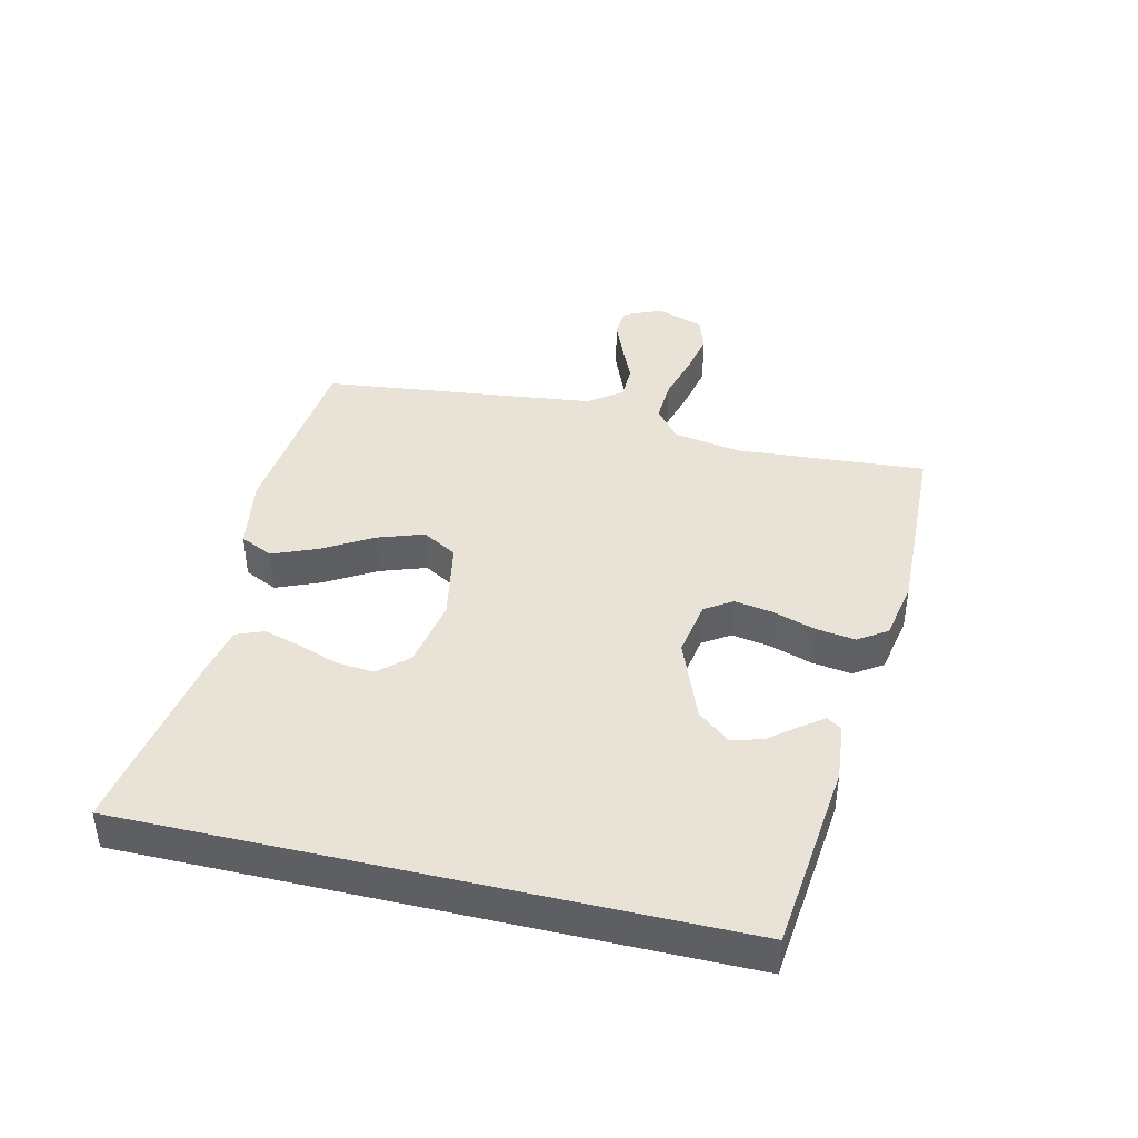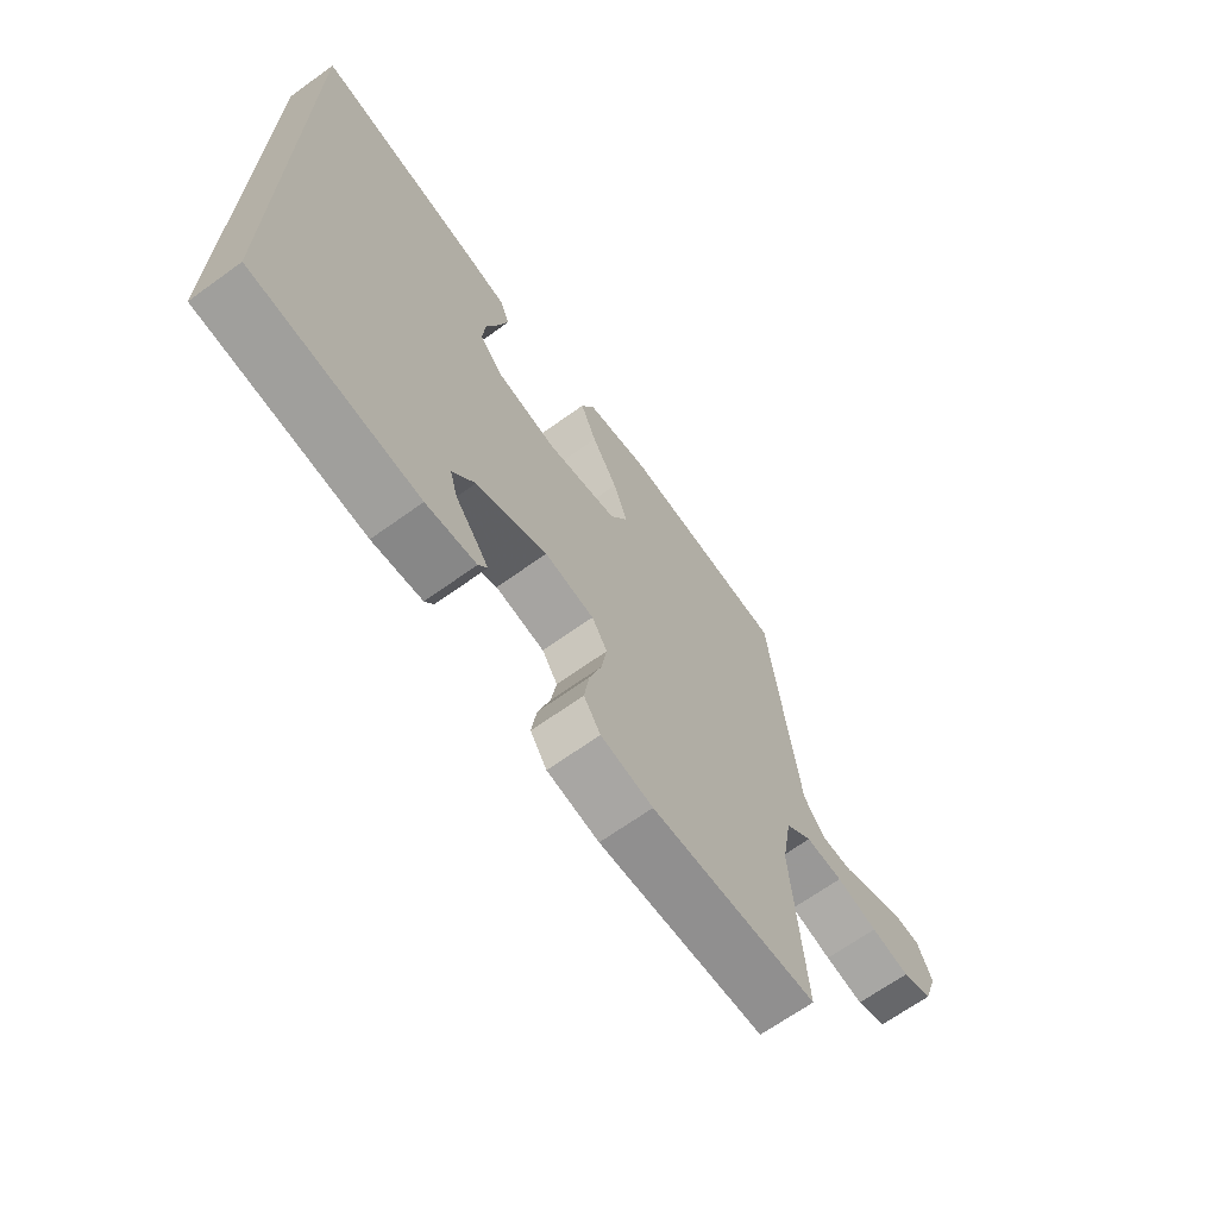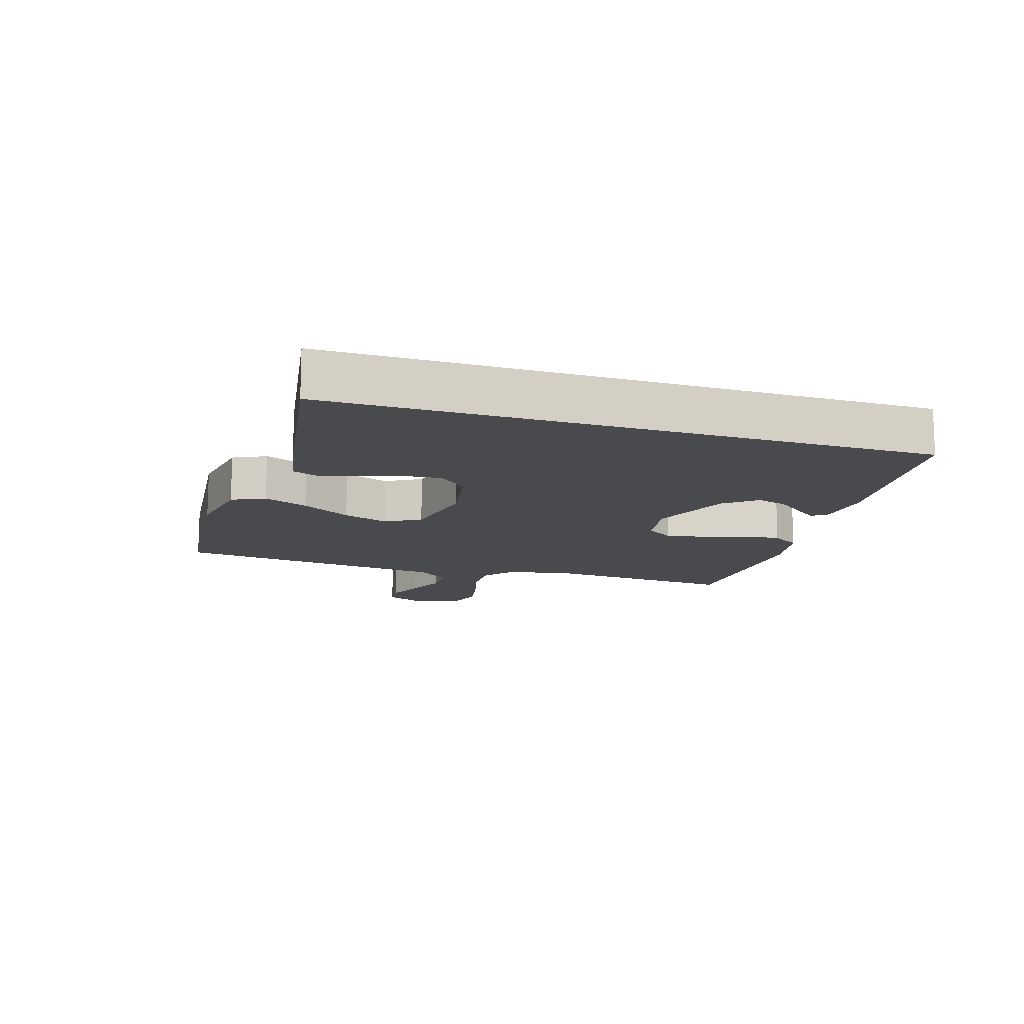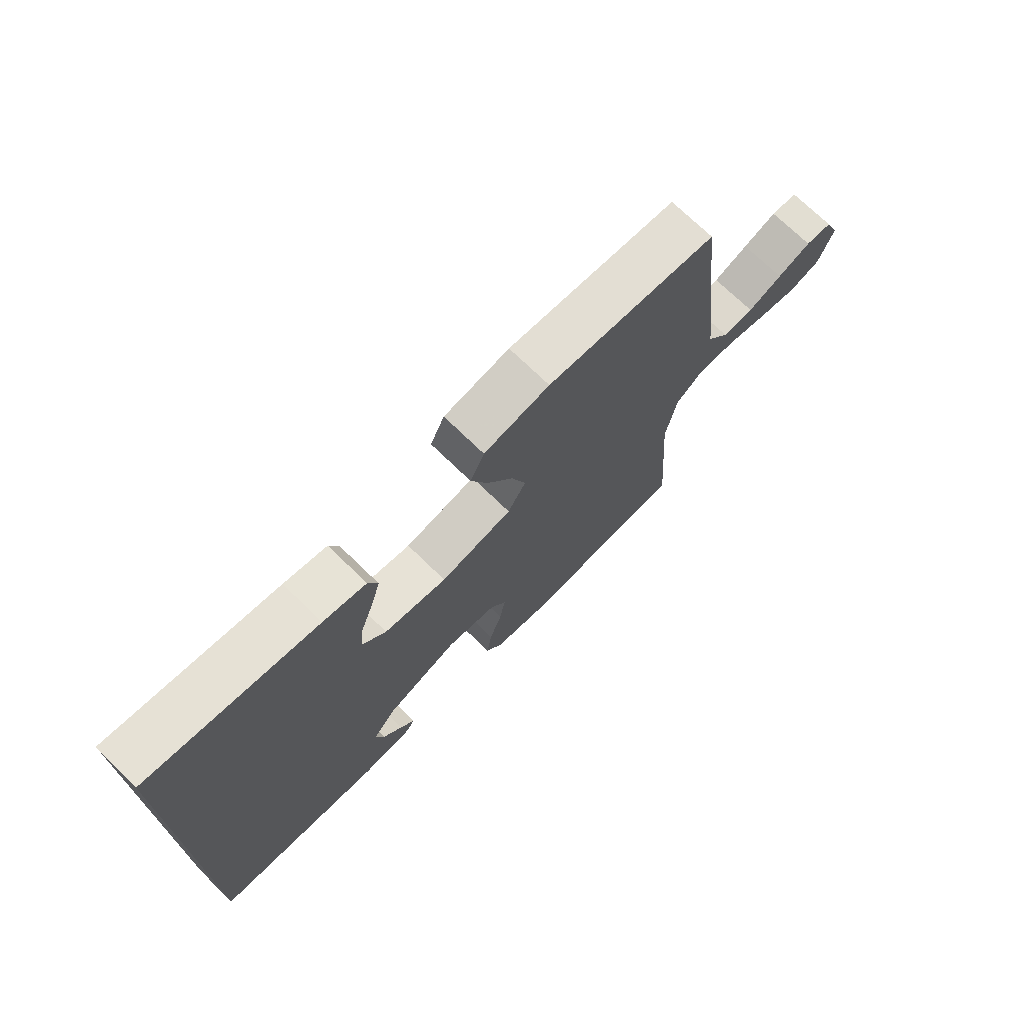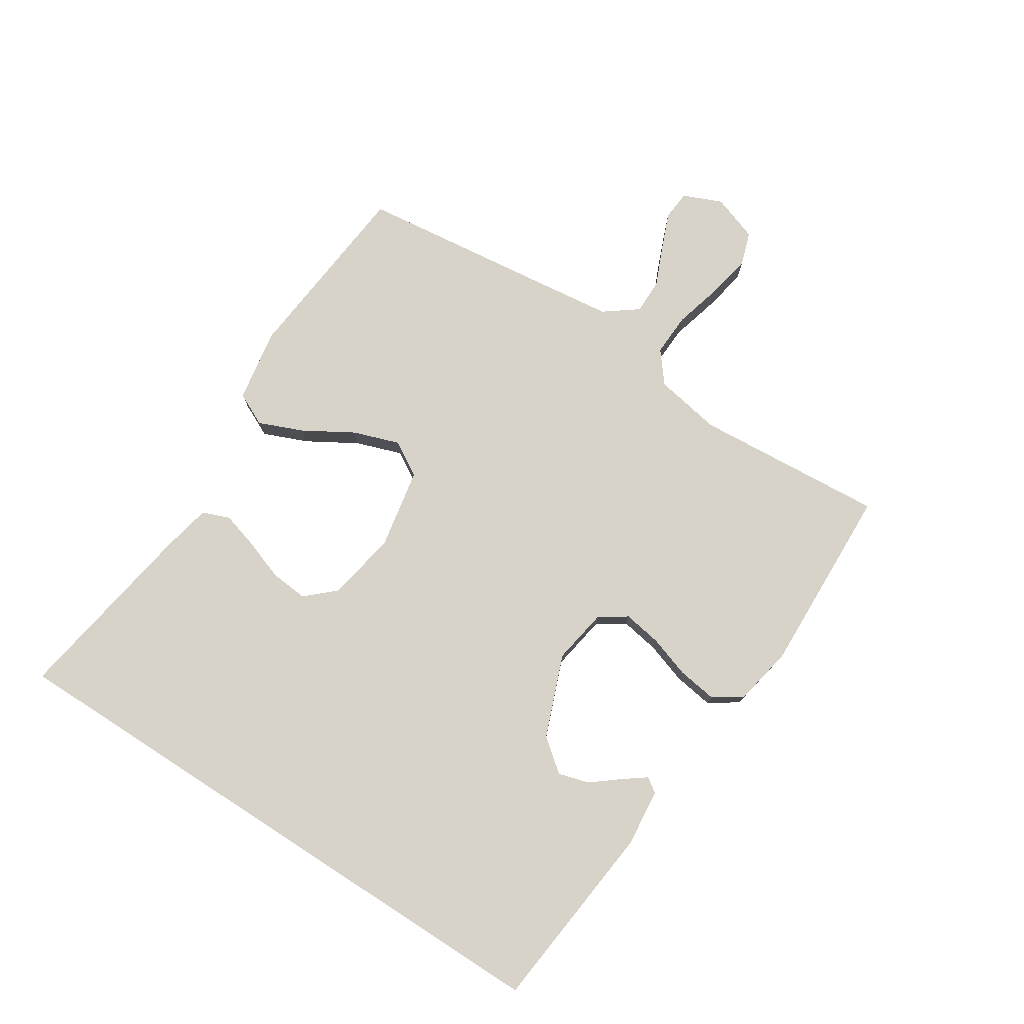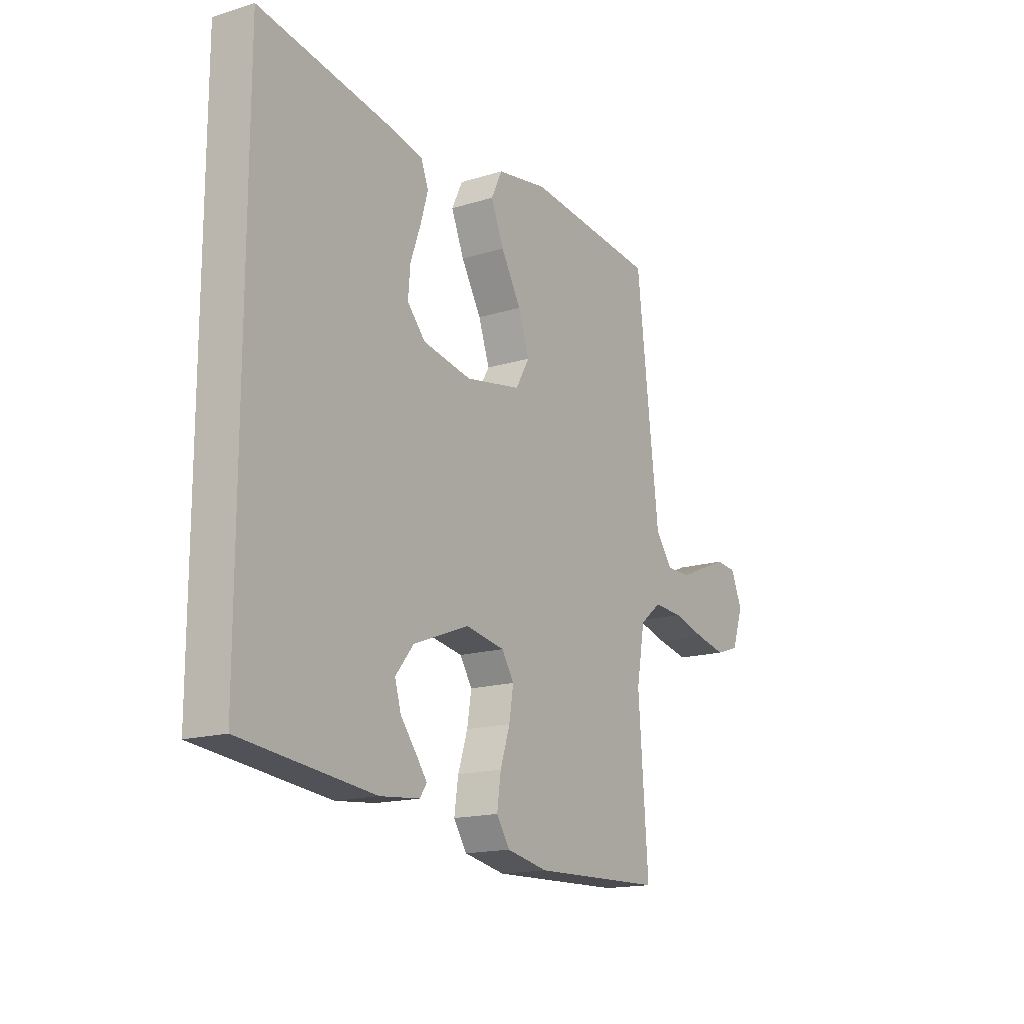
<metadata>
{"format":"obj","ext":"obj","renderer":"f3d","projection":"perspective","resolution":1024,"background":"white","views":[{"elev":41.6,"azim":103.3,"up":"+Y"},{"elev":-66.8,"azim":125.9,"up":"+Z"},{"elev":-13.4,"azim":72.5,"up":"+Y"},{"elev":72.1,"azim":134.3,"up":"+Z"},{"elev":76.8,"azim":122.8,"up":"+Y"},{"elev":-16.3,"azim":122.2,"up":"+Z"}]}
</metadata>
<code>
v -0.5 0.07 -0.5
v -0.478 0.07 -0.2
v -0.497 0.07 -0.094
v -0.546 0.07 -0.055
v -0.614 0.07 -0.058
v -0.689 0.07 -0.078
v -0.759 0.07 -0.092
v -0.813 0.07 -0.074
v -0.839 0.07 0
v -0.813 0.07 0.061
v -0.766 0.07 0.065
v -0.707 0.07 0.041
v -0.646 0.07 0.015
v -0.59 0.07 0.015
v -0.551 0.07 0.067
v -0.535 0.07 0.2
v -0.5 0.07 0.5
v -0.2 0.07 0.529
v -0.084 0.07 0.509
v -0.059 0.07 0.457
v -0.088 0.07 0.387
v -0.134 0.07 0.309
v -0.159 0.07 0.237
v -0.127 0.07 0.182
v 0 0.07 0.158
v 0.111 0.07 0.178
v 0.152 0.07 0.223
v 0.147 0.07 0.282
v 0.124 0.07 0.347
v 0.107 0.07 0.405
v 0.124 0.07 0.448
v 0.2 0.07 0.464
v 0.5 0.07 0.513
v 0.5 0.07 -0.428
v 0.2 0.07 -0.46
v 0.11 0.07 -0.451
v 0.094 0.07 -0.428
v 0.12 0.07 -0.393
v 0.155 0.07 -0.349
v 0.169 0.07 -0.301
v 0.128 0.07 -0.25
v 0 0.07 -0.2
v -0.089 0.07 -0.215
v -0.117 0.07 -0.258
v -0.107 0.07 -0.318
v -0.085 0.07 -0.385
v -0.076 0.07 -0.447
v -0.106 0.07 -0.492
v -0.2 0.07 -0.51
v -0.5 0 -0.5
v -0.478 0 -0.2
v -0.497 0 -0.094
v -0.546 0 -0.055
v -0.614 0 -0.058
v -0.689 0 -0.078
v -0.759 0 -0.092
v -0.813 0 -0.074
v -0.839 0 0
v -0.813 0 0.061
v -0.766 0 0.065
v -0.707 0 0.041
v -0.646 0 0.015
v -0.59 0 0.015
v -0.551 0 0.067
v -0.535 0 0.2
v -0.5 0 0.5
v -0.2 0 0.529
v -0.084 0 0.509
v -0.059 0 0.457
v -0.088 0 0.387
v -0.134 0 0.309
v -0.159 0 0.237
v -0.127 0 0.182
v 0 0 0.158
v 0.111 0 0.178
v 0.152 0 0.223
v 0.147 0 0.282
v 0.124 0 0.347
v 0.107 0 0.405
v 0.124 0 0.448
v 0.2 0 0.464
v 0.5 0 0.513
v 0.5 0 -0.428
v 0.2 0 -0.46
v 0.11 0 -0.451
v 0.094 0 -0.428
v 0.12 0 -0.393
v 0.155 0 -0.349
v 0.169 0 -0.301
v 0.128 0 -0.25
v 0 0 -0.2
v -0.089 0 -0.215
v -0.117 0 -0.258
v -0.107 0 -0.318
v -0.085 0 -0.385
v -0.076 0 -0.447
v -0.106 0 -0.492
v -0.2 0 -0.51
f 48 49 1 2
f 45 46 47 48
f 44 45 48 2
f 43 44 2 3
f 42 43 3 4
f 36 37 38 39
f 34 35 36 39
f 34 39 40
f 33 34 40 41
f 28 29 30 31
f 28 31 32 33
f 19 20 21 22
f 19 22 23
f 16 17 18 19
f 15 16 19 23
f 14 15 23 24
f 10 11 12 13
f 8 9 10 13
f 8 13 14
f 5 6 7 8
f 5 8 14 24
f 33 41 42
f 27 28 33
f 26 27 33 42
f 25 26 42 4
f 4 5 24 25
f 51 50 98 97
f 97 96 95 94
f 51 97 94 93
f 52 51 93 92
f 53 52 92 91
f 88 87 86 85
f 88 85 84 83
f 89 88 83
f 90 89 83 82
f 80 79 78 77
f 82 81 80 77
f 71 70 69 68
f 72 71 68
f 68 67 66 65
f 72 68 65 64
f 73 72 64 63
f 62 61 60 59
f 62 59 58 57
f 63 62 57
f 57 56 55 54
f 73 63 57 54
f 91 90 82
f 82 77 76
f 91 82 76 75
f 53 91 75 74
f 74 73 54 53
f 1 50 51 2
f 2 51 52 3
f 3 52 53 4
f 4 53 54 5
f 5 54 55 6
f 6 55 56 7
f 7 56 57 8
f 8 57 58 9
f 9 58 59 10
f 10 59 60 11
f 11 60 61 12
f 12 61 62 13
f 13 62 63 14
f 14 63 64 15
f 15 64 65 16
f 16 65 66 17
f 17 66 67 18
f 18 67 68 19
f 19 68 69 20
f 20 69 70 21
f 21 70 71 22
f 22 71 72 23
f 23 72 73 24
f 24 73 74 25
f 25 74 75 26
f 26 75 76 27
f 27 76 77 28
f 28 77 78 29
f 29 78 79 30
f 30 79 80 31
f 31 80 81 32
f 32 81 82 33
f 33 82 83 34
f 34 83 84 35
f 35 84 85 36
f 36 85 86 37
f 37 86 87 38
f 38 87 88 39
f 39 88 89 40
f 40 89 90 41
f 41 90 91 42
f 42 91 92 43
f 43 92 93 44
f 44 93 94 45
f 45 94 95 46
f 46 95 96 47
f 47 96 97 48
f 48 97 98 49
f 49 98 50 1

</code>
